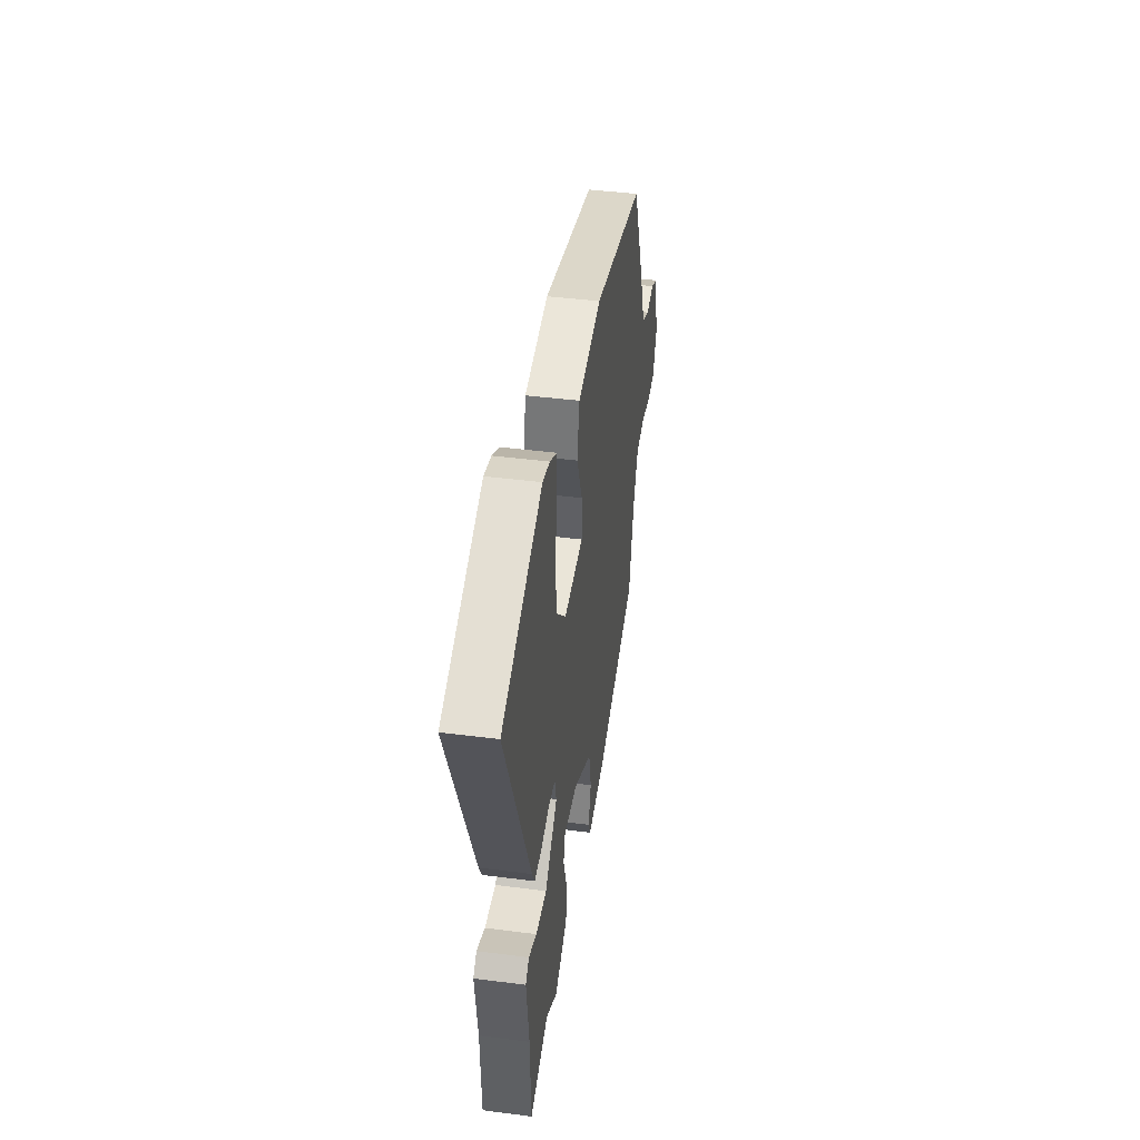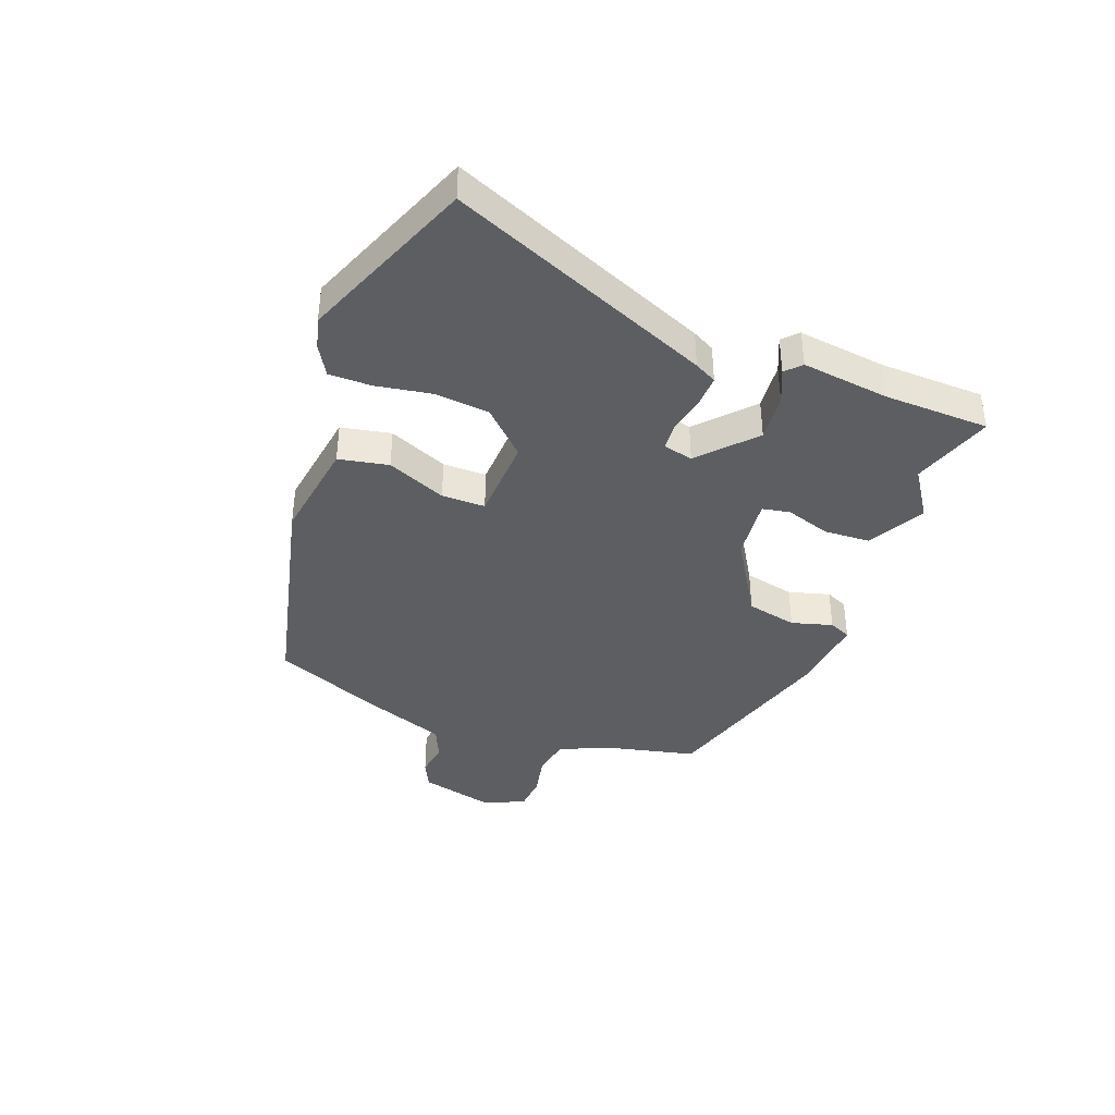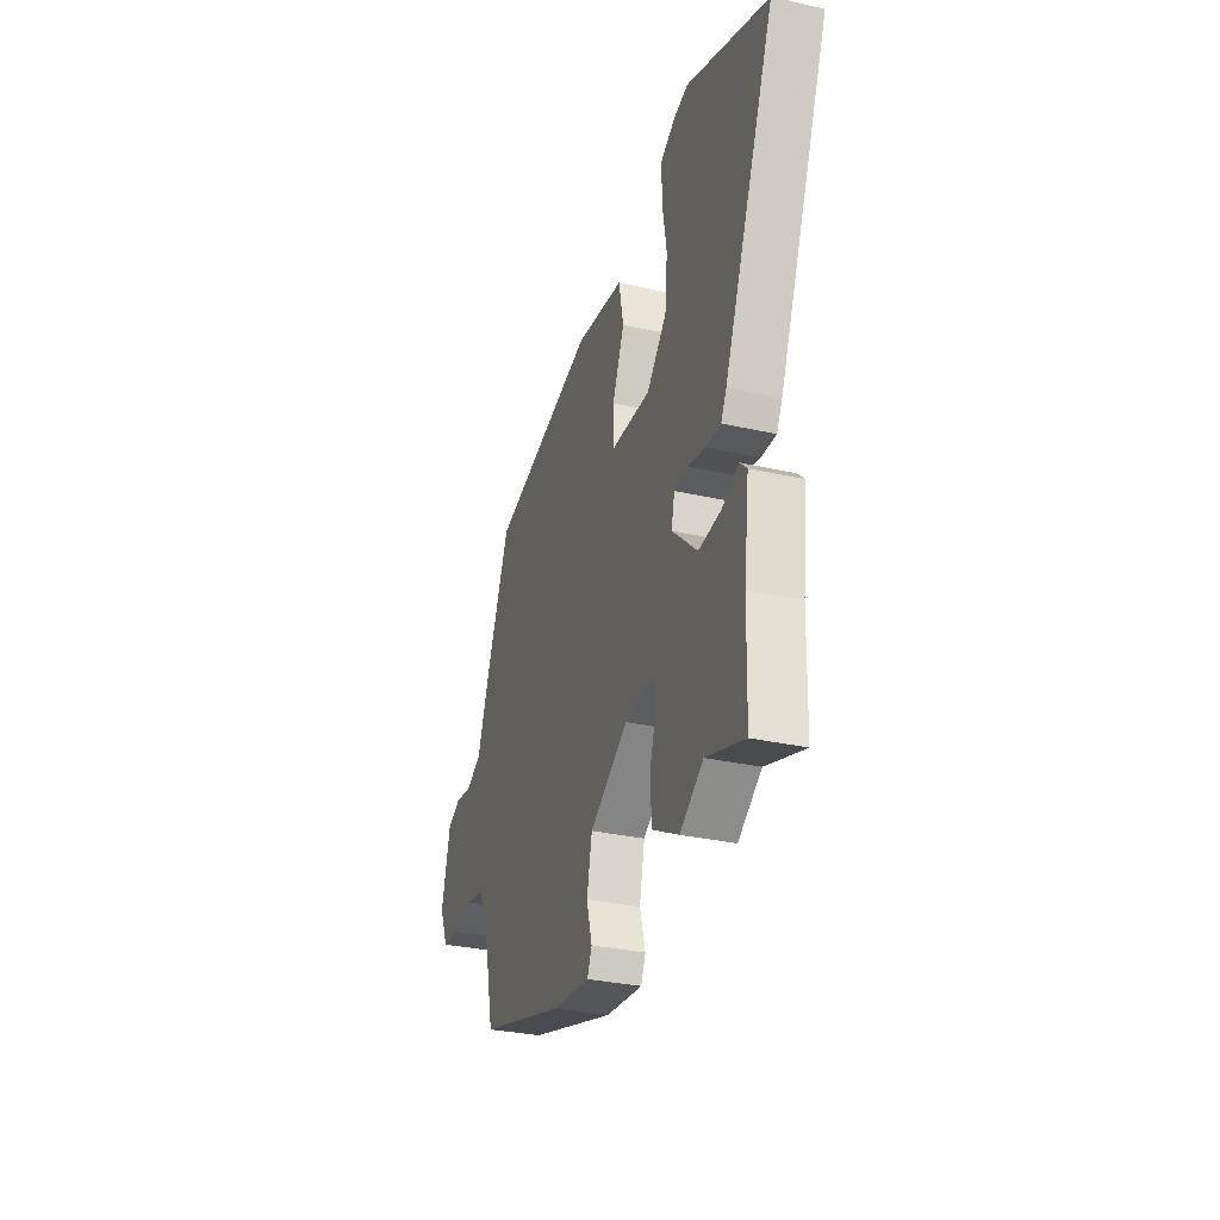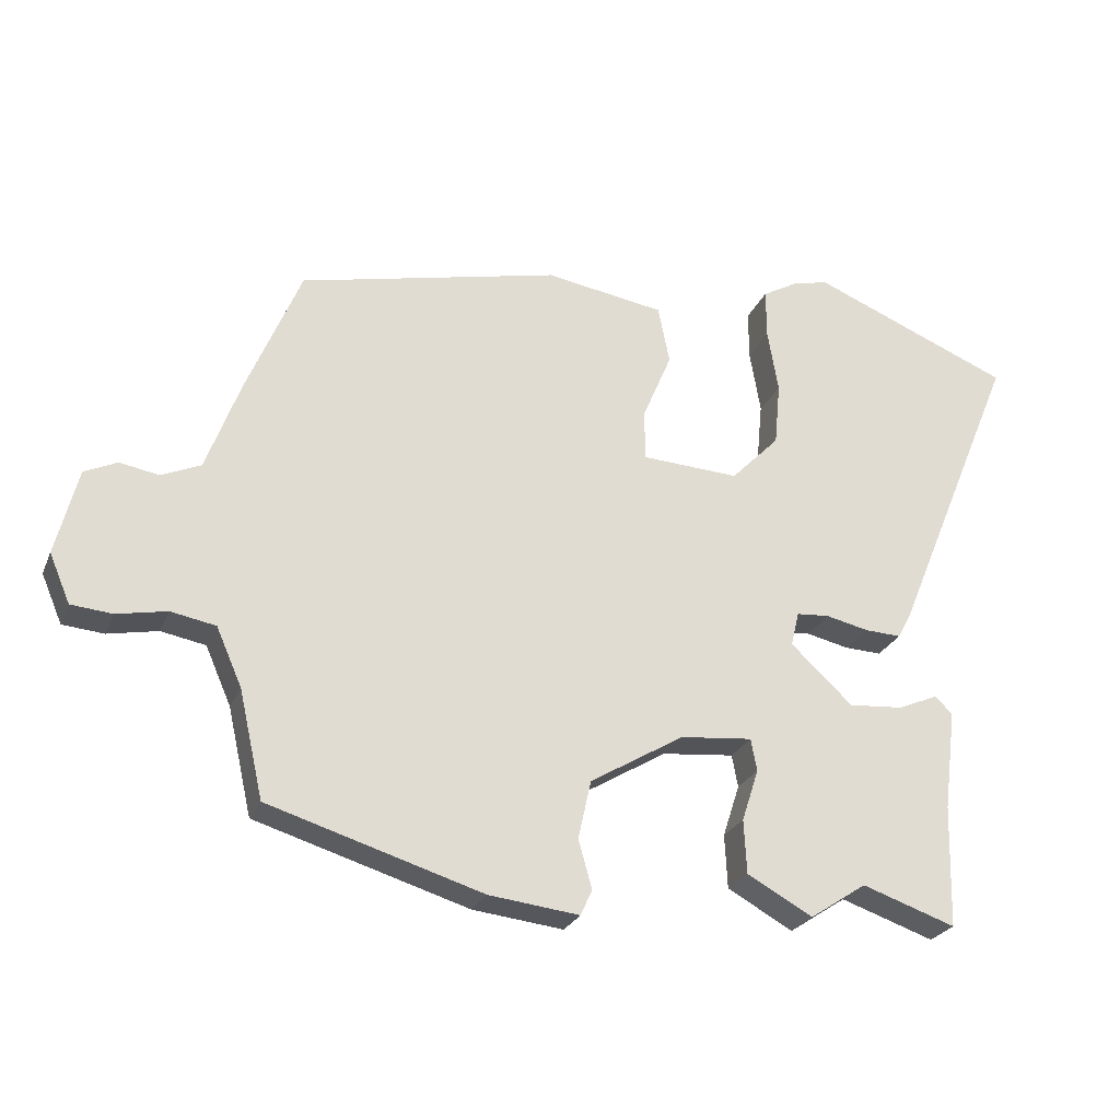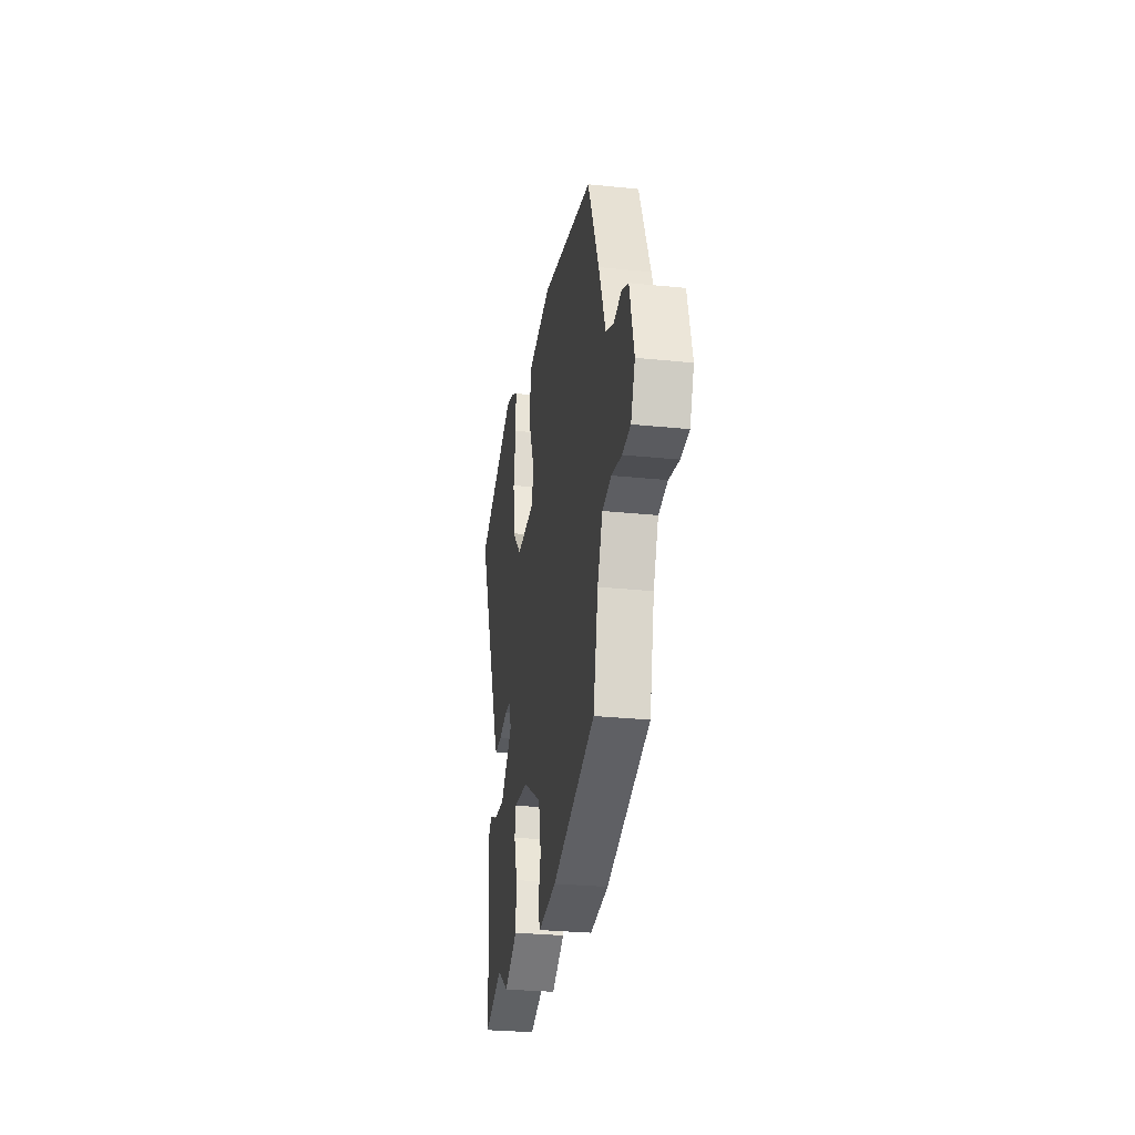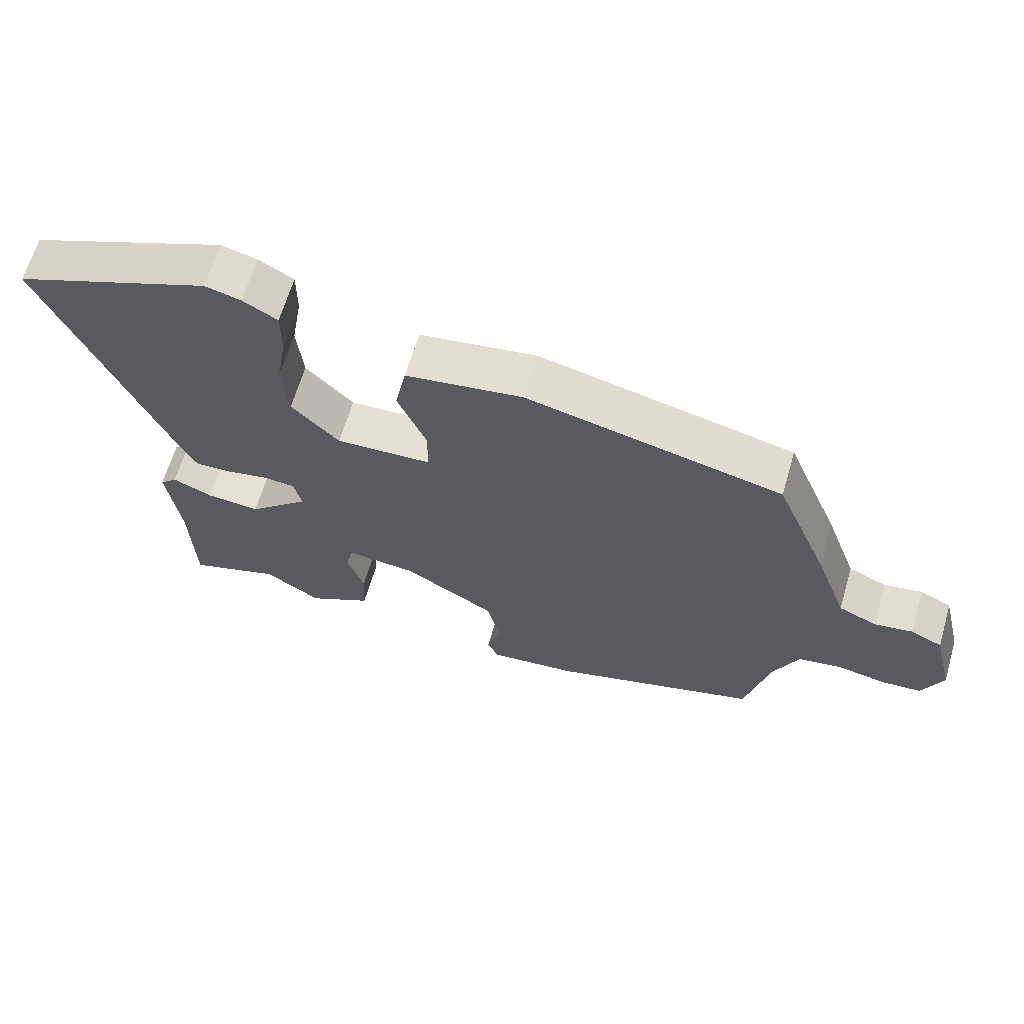
<metadata>
{"format":"obj","ext":"obj","renderer":"f3d","projection":"perspective","resolution":1024,"background":"white","views":[{"elev":43.0,"azim":98.7,"up":"+Z"},{"elev":-39.3,"azim":69.4,"up":"+Y"},{"elev":-31.4,"azim":72.1,"up":"+Z"},{"elev":-25.6,"azim":-19.3,"up":"+Z"},{"elev":-28.5,"azim":-98.8,"up":"+Z"},{"elev":64.7,"azim":-163.6,"up":"+Z"}]}
</metadata>
<code>
v -0.464 0.07 0.371
v -0.079 0.07 0.461
v 0.098 0.07 0.434
v 0.115 0.07 0.348
v 0.072 0.07 0.246
v 0.072 0.07 0.171
v 0.217 0.07 0.164
v 0.289 0.07 0.238
v 0.298 0.07 0.333
v 0.282 0.07 0.428
v 0.282 0.07 0.501
v 0.334 0.07 0.531
v 0.388 0.07 0.545
v 0.687 0.07 0.425
v 0.5 0.07 -0.026
v 0.48 0.07 -0.064
v 0.426 0.07 -0.062
v 0.362 0.07 -0.048
v 0.313 0.07 -0.052
v 0.301 0.07 -0.103
v 0.393 0.07 -0.188
v 0.474 0.07 -0.181
v 0.534 0.07 -0.155
v 0.56 0.07 -0.18
v 0.541 0.07 -0.33
v 0.536 0.07 -0.512
v 0.397 0.07 -0.465
v 0.313 0.07 -0.521
v 0.216 0.07 -0.468
v 0.212 0.07 -0.388
v 0.237 0.07 -0.311
v 0.228 0.07 -0.263
v 0.121 0.07 -0.274
v -0.018 0.07 -0.358
v -0.037 0.07 -0.445
v -0.017 0.07 -0.516
v -0.034 0.07 -0.554
v -0.168 0.07 -0.539
v -0.484 0.07 -0.444
v -0.52 0.07 -0.286
v -0.558 0.07 -0.2
v -0.624 0.07 -0.188
v -0.698 0.07 -0.203
v -0.759 0.07 -0.198
v -0.79 0.07 -0.126
v -0.758 0.07 0.002
v -0.71 0.07 0.025
v -0.652 0.07 0.015
v -0.594 0.07 0.041
v -0.545 0.07 0.175
v -0.464 0 0.371
v -0.079 0 0.461
v 0.098 0 0.434
v 0.115 0 0.348
v 0.072 0 0.246
v 0.072 0 0.171
v 0.217 0 0.164
v 0.289 0 0.238
v 0.298 0 0.333
v 0.282 0 0.428
v 0.282 0 0.501
v 0.334 0 0.531
v 0.388 0 0.545
v 0.687 0 0.425
v 0.5 0 -0.026
v 0.48 0 -0.064
v 0.426 0 -0.062
v 0.362 0 -0.048
v 0.313 0 -0.052
v 0.301 0 -0.103
v 0.393 0 -0.188
v 0.474 0 -0.181
v 0.534 0 -0.155
v 0.56 0 -0.18
v 0.541 0 -0.33
v 0.536 0 -0.512
v 0.397 0 -0.465
v 0.313 0 -0.521
v 0.216 0 -0.468
v 0.212 0 -0.388
v 0.237 0 -0.311
v 0.228 0 -0.263
v 0.121 0 -0.274
v -0.018 0 -0.358
v -0.037 0 -0.445
v -0.017 0 -0.516
v -0.034 0 -0.554
v -0.168 0 -0.539
v -0.484 0 -0.444
v -0.52 0 -0.286
v -0.558 0 -0.2
v -0.624 0 -0.188
v -0.698 0 -0.203
v -0.759 0 -0.198
v -0.79 0 -0.126
v -0.758 0 0.002
v -0.71 0 0.025
v -0.652 0 0.015
v -0.594 0 0.041
v -0.545 0 0.175
f 3 4 5
f 2 3 5
f 1 2 5
f 50 1 5
f 49 50 5
f 48 49 5 6
f 46 47 48
f 45 46 48
f 44 45 48
f 43 44 48
f 42 43 48
f 48 6 7
f 42 48 7
f 41 42 7
f 40 41 7
f 38 39 40
f 37 38 40
f 36 37 40
f 35 36 40
f 34 35 40
f 33 34 40 7
f 32 33 7 8
f 31 32 8
f 29 30 31
f 28 29 31
f 27 28 31
f 25 26 27 31
f 24 25 31
f 23 24 31
f 22 23 31
f 21 22 31
f 20 21 31
f 31 8 9
f 20 31 9
f 19 20 9
f 18 19 9
f 17 18 9
f 15 16 17
f 14 15 17
f 13 14 17
f 12 13 17
f 11 12 17
f 10 11 17
f 9 10 17
f 55 54 53
f 55 53 52
f 55 52 51
f 55 51 100
f 55 100 99
f 56 55 99 98
f 98 97 96
f 98 96 95
f 98 95 94
f 98 94 93
f 98 93 92
f 57 56 98
f 57 98 92
f 57 92 91
f 57 91 90
f 90 89 88
f 90 88 87
f 90 87 86
f 90 86 85
f 90 85 84
f 57 90 84 83
f 58 57 83 82
f 58 82 81
f 81 80 79
f 81 79 78
f 81 78 77
f 81 77 76 75
f 81 75 74
f 81 74 73
f 81 73 72
f 81 72 71
f 81 71 70
f 59 58 81
f 59 81 70
f 59 70 69
f 59 69 68
f 59 68 67
f 67 66 65
f 67 65 64
f 67 64 63
f 67 63 62
f 67 62 61
f 67 61 60
f 67 60 59
f 1 51 52 2
f 2 52 53 3
f 3 53 54 4
f 4 54 55 5
f 5 55 56 6
f 6 56 57 7
f 7 57 58 8
f 8 58 59 9
f 9 59 60 10
f 10 60 61 11
f 11 61 62 12
f 12 62 63 13
f 13 63 64 14
f 14 64 65 15
f 15 65 66 16
f 16 66 67 17
f 17 67 68 18
f 18 68 69 19
f 19 69 70 20
f 20 70 71 21
f 21 71 72 22
f 22 72 73 23
f 23 73 74 24
f 24 74 75 25
f 25 75 76 26
f 26 76 77 27
f 27 77 78 28
f 28 78 79 29
f 29 79 80 30
f 30 80 81 31
f 31 81 82 32
f 32 82 83 33
f 33 83 84 34
f 34 84 85 35
f 35 85 86 36
f 36 86 87 37
f 37 87 88 38
f 38 88 89 39
f 39 89 90 40
f 40 90 91 41
f 41 91 92 42
f 42 92 93 43
f 43 93 94 44
f 44 94 95 45
f 45 95 96 46
f 46 96 97 47
f 47 97 98 48
f 48 98 99 49
f 49 99 100 50
f 50 100 51 1

</code>
